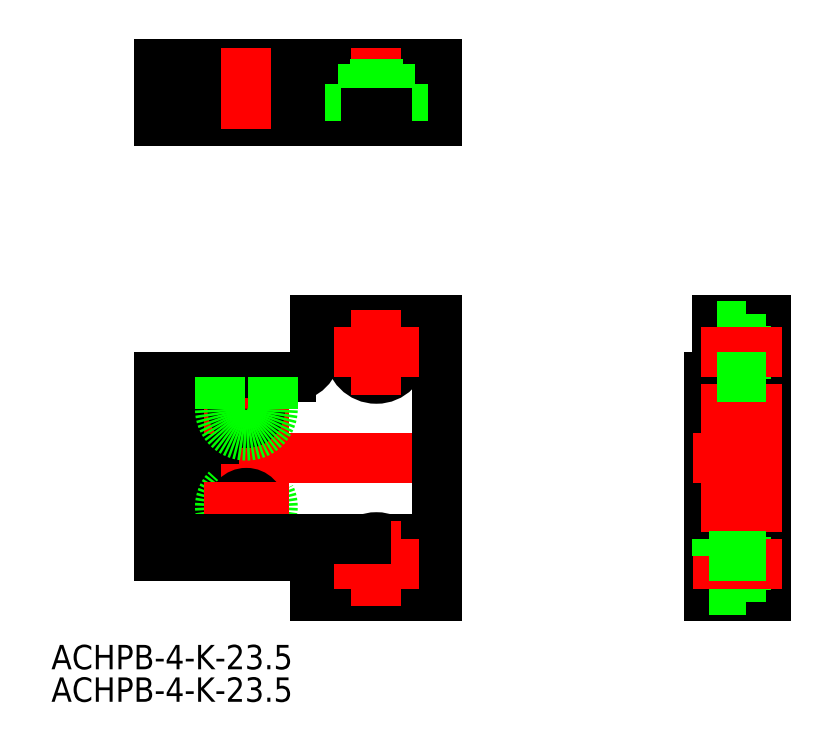
<metadata>
{"format":"dxf","ext":"dxf","renderer":"ezdxf+matplotlib","layout":"modelspace","background":"white","min_lineweight":24,"dpi":150}
</metadata>
<code>
0
SECTION
2
ENTITIES
0
LINE
8
CENTER
10
36.3
20
0
30
0
11
-2
21
0
31
0
0
LINE
8
0
10
34.3
20
17
30
0
11
34.3
21
-17
31
0
0
LINE
8
CENTER
10
10.8
20
11.25
30
0
11
10.8
21
0.75
31
0
0
LINE
8
0
10
0.8
20
10
30
0
11
0.8
21
-12
31
0
0
LINE
8
0
10
-3.6e-15
20
10
30
0
11
-3.6e-15
21
-12
31
0
0
LINE
8
0
10
34.3
20
-10
30
0
11
28.05
21
-10
31
0
0
LINE
8
0
10
16.3
20
-12
30
0
11
0
21
-12
31
0
0
LINE
8
0
10
16.3
20
10
30
0
11
-3.6e-15
21
10
31
0
0
LINE
8
0
10
19.3
20
13
30
0
11
19.3
21
17
31
0
0
LINE
8
0
10
19.3
20
-15
30
0
11
19.3
21
-17
31
0
0
LINE
8
0
10
19.3
20
17
30
0
11
34.3
21
17
31
0
0
LINE
8
0
10
19.3
20
-17
30
0
11
34.3
21
-17
31
0
0
LINE
8
0
10
6.8
20
-12
30
0
11
6.8
21
10
31
0
0
LINE
8
0
10
2.8
20
-12
30
0
11
2.8
21
10
31
0
0
ARC
8
0
10
16.3
20
-15
30
0
40
3
50
0
51
90
0
ARC
8
0
10
16.3
20
13
30
0
40
3
50
270
51
0
0
LINE
8
0
10
34.3
20
48.48
30
0
11
34.3
21
41.48
31
0
0
LINE
8
0
10
19.3
20
48.48
30
0
11
19.3
21
42.48
31
0
0
LINE
8
0
10
6.8
20
43.98
30
0
11
6.8
21
41.48
31
0
0
LINE
8
0
10
2.8
20
43.98
30
0
11
2.8
21
42.48
31
0
0
LINE
8
0
10
0.8
20
48.48
30
0
11
0.8
21
41.48
31
0
0
LINE
8
0
10
-3.6e-15
20
48.48
30
0
11
-3.6e-15
21
41.48
31
0
0
LINE
8
0
10
34.3
20
48.48
30
0
11
-3.6e-15
21
48.48
31
0
0
LINE
8
0
10
34.3
20
42.48
30
0
11
6.8
21
42.48
31
0
0
LINE
8
0
10
34.3
20
41.48
30
0
11
6.8
21
41.48
31
0
0
LINE
8
0
10
6.8
20
43.98
30
0
11
2.8
21
43.98
31
0
0
LINE
8
0
10
0.8
20
41.48
30
0
11
-3.6e-15
21
41.48
31
0
0
LINE
8
0
10
2.8
20
42.48
30
0
11
0.8
21
42.48
31
0
0
LINE
8
0
10
74.73
20
17
30
0
11
68.73
21
17
31
0
0
LINE
8
0
10
74.73
20
-17
30
0
11
67.73
21
-17
31
0
0
LINE
8
0
10
74.73
20
17
30
0
11
74.73
21
-17
31
0
0
LINE
8
0
10
68.73
20
17
30
0
11
68.73
21
-10
31
0
0
LINE
8
0
10
67.73
20
10
30
0
11
67.73
21
-17
31
0
0
LINE
8
0
10
67.73
20
-10
30
0
11
68.73
21
-10
31
0
0
LINE
8
0
10
67.73
20
10
30
0
11
68.73
21
10
31
0
0
LINE
8
CENTER
10
76.73
20
0
30
0
11
65.73
21
0
31
0
0
LINE
8
0
10
68.73
20
9.75
30
0
11
72.23
21
9.75
31
0
0
LINE
8
0
10
72.23
20
11.3
30
0
11
74.73
21
11.3
31
0
0
LINE
8
0
10
72.23
20
14.7
30
0
11
74.73
21
14.7
31
0
0
LINE
8
0
10
68.73
20
16.25
30
0
11
72.23
21
16.25
31
0
0
LINE
8
0
10
72.23
20
16.25
30
0
11
72.23
21
9.75
31
0
0
CIRCLE
8
0
10
26.8
20
-13
30
0
40
3.25
0
CIRCLE
8
0
10
26.8
20
-13
30
0
40
1.7
0
LINE
8
CENTER
10
26.8
20
-18.25
30
0
11
26.8
21
-7.75
31
0
0
LINE
8
CENTER
10
32.05
20
-13
30
0
11
21.55
21
-13
31
0
0
LINE
8
0
10
68.73
20
-9.75
30
0
11
72.23
21
-9.75
31
0
0
LINE
8
0
10
72.23
20
-16.25
30
0
11
72.23
21
-9.75
31
0
0
LINE
8
0
10
72.23
20
-11.3
30
0
11
74.73
21
-11.3
31
0
0
LINE
8
0
10
72.23
20
-14.7
30
0
11
74.73
21
-14.7
31
0
0
LINE
8
0
10
67.73
20
-16.25
30
0
11
72.23
21
-16.25
31
0
0
LINE
8
CENTER
10
76.73
20
-13
30
0
11
65.73
21
-13
31
0
0
LINE
8
CENTER
10
26.8
20
50.48
30
0
11
26.8
21
39.48
31
0
0
LINE
8
0
10
30.05
20
45.98
30
0
11
23.55
21
45.98
31
0
0
LINE
8
0
10
30.05
20
41.48
30
0
11
30.05
21
45.98
31
0
0
LINE
8
0
10
28.5
20
45.98
30
0
11
28.5
21
48.48
31
0
0
LINE
8
0
10
25.1
20
45.98
30
0
11
25.1
21
48.48
31
0
0
LINE
8
0
10
23.55
20
41.48
30
0
11
23.55
21
45.98
31
0
0
LINE
8
CENTER
10
16.05
20
6
30
0
11
5.55
21
6
31
0
0
CIRCLE
8
0
10
10.8
20
6
30
0
40
1.7
0
ARC
8
0
10
10.8
20
6
30
0
40
3.25
50
180
51
0
0
LINE
8
CENTER
10
10.8
20
-11.25
30
0
11
10.8
21
-0.75
31
0
0
CIRCLE
8
0
10
10.8
20
-6
30
0
40
3.25
0
CIRCLE
8
0
10
10.8
20
-6
30
0
40
1.7
0
LINE
8
CENTER
10
16.05
20
-6
30
0
11
5.55
21
-6
31
0
0
LINE
8
0
10
14.05
20
44.98
30
0
11
14.05
21
48.48
31
0
0
LINE
8
0
10
12.5
20
42.48
30
0
11
12.5
21
44.98
31
0
0
LINE
8
0
10
9.1
20
42.48
30
0
11
9.1
21
44.98
31
0
0
LINE
8
0
10
7.55
20
44.98
30
0
11
7.55
21
48.48
31
0
0
LINE
8
0
10
14.05
20
44.98
30
0
11
7.55
21
44.98
31
0
0
LINE
8
CENTER
10
76.73
20
13
30
0
11
66.73
21
13
31
0
0
LINE
8
CENTER
10
10.8
20
50.48
30
0
11
10.8
21
40.48
31
0
0
INSERT
8
0
2
*U2
10
0
20
0
30
0
0
INSERT
8
0
2
*U3
10
0
20
0
30
0
0
CIRCLE
8
0
10
26.8
20
13
30
0
40
3.25
0
CIRCLE
8
0
10
26.8
20
13
30
0
40
1.7
0
LINE
8
CENTER
10
26.8
20
18.25
30
0
11
26.8
21
7.75
31
0
0
LINE
8
CENTER
10
32.05
20
13
30
0
11
21.55
21
13
31
0
0
LINE
8
0
10
7.55
20
6
30
0
11
7.55
21
10
31
0
0
LINE
8
0
10
14.05
20
6
30
0
11
14.05
21
10
31
0
0
LINE
8
CENTER
10
66.73
20
6
30
0
11
76.73
21
6
31
0
0
LINE
8
CENTER
10
66.73
20
-6
30
0
11
76.73
21
-6
31
0
0
LINE
8
0
10
74.73
20
10
30
0
11
68.73
21
10
31
0
0
LINE
8
0
10
74.73
20
-12
30
0
11
67.73
21
-12
31
0
0
LINE
8
0
10
25.55
20
41.48
30
0
11
25.55
21
42.48
31
0
0
LINE
8
0
10
28.05
20
41.48
30
0
11
28.05
21
42.48
31
0
0
LINE
8
0
10
25.55
20
-10
30
0
11
6.8
21
-10
31
0
0
LINE
8
0
10
68.73
20
-10
30
0
11
68.73
21
-12
31
0
0
ENDSEC
0
EOF

</code>
